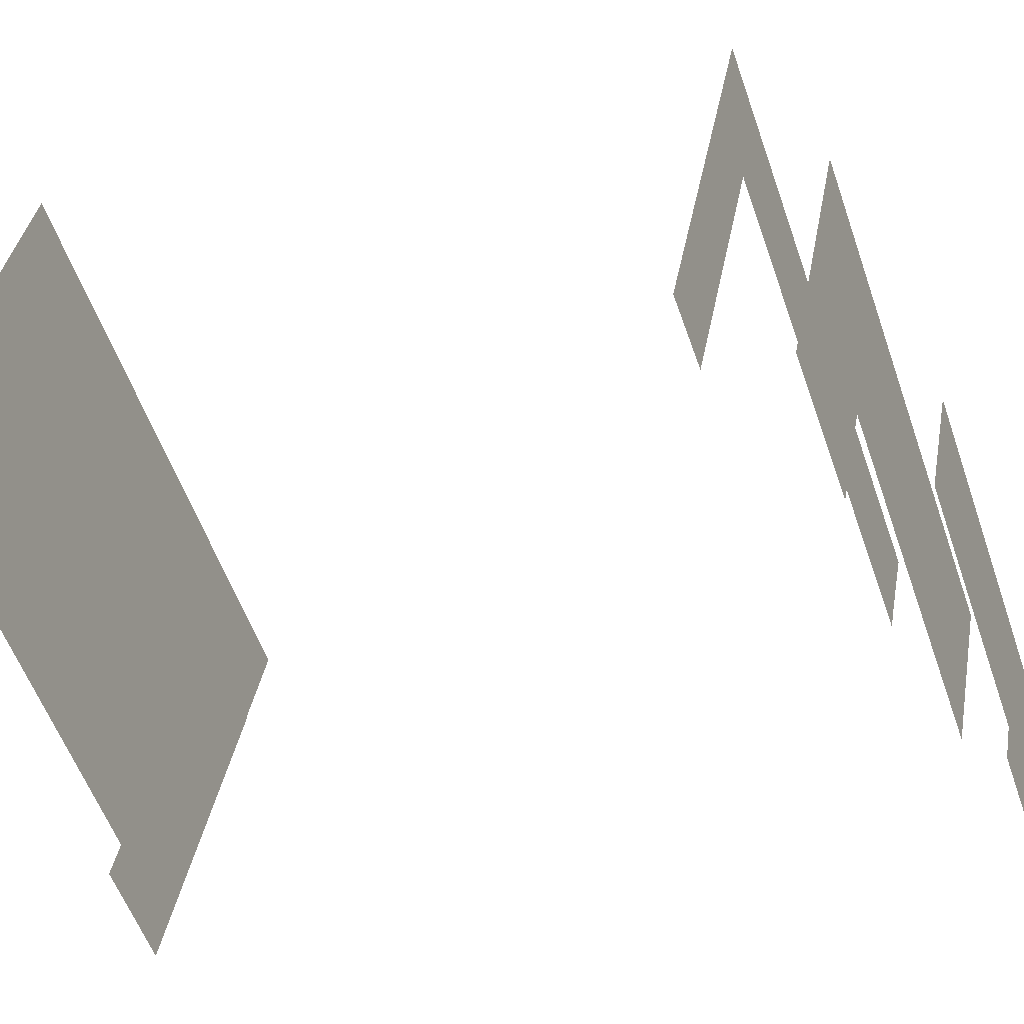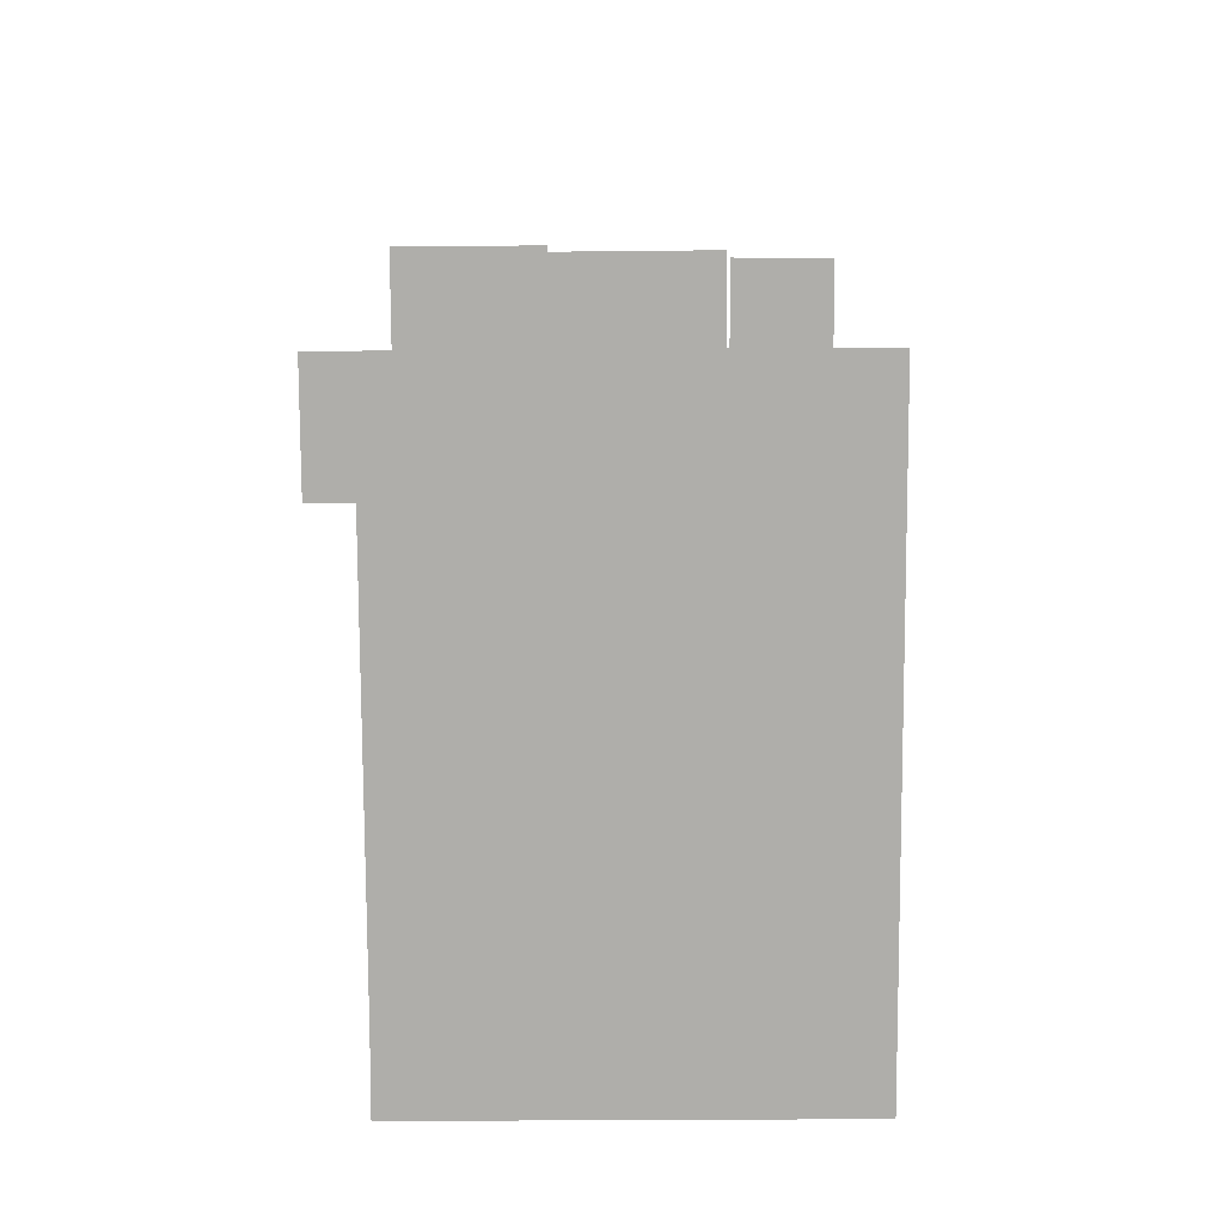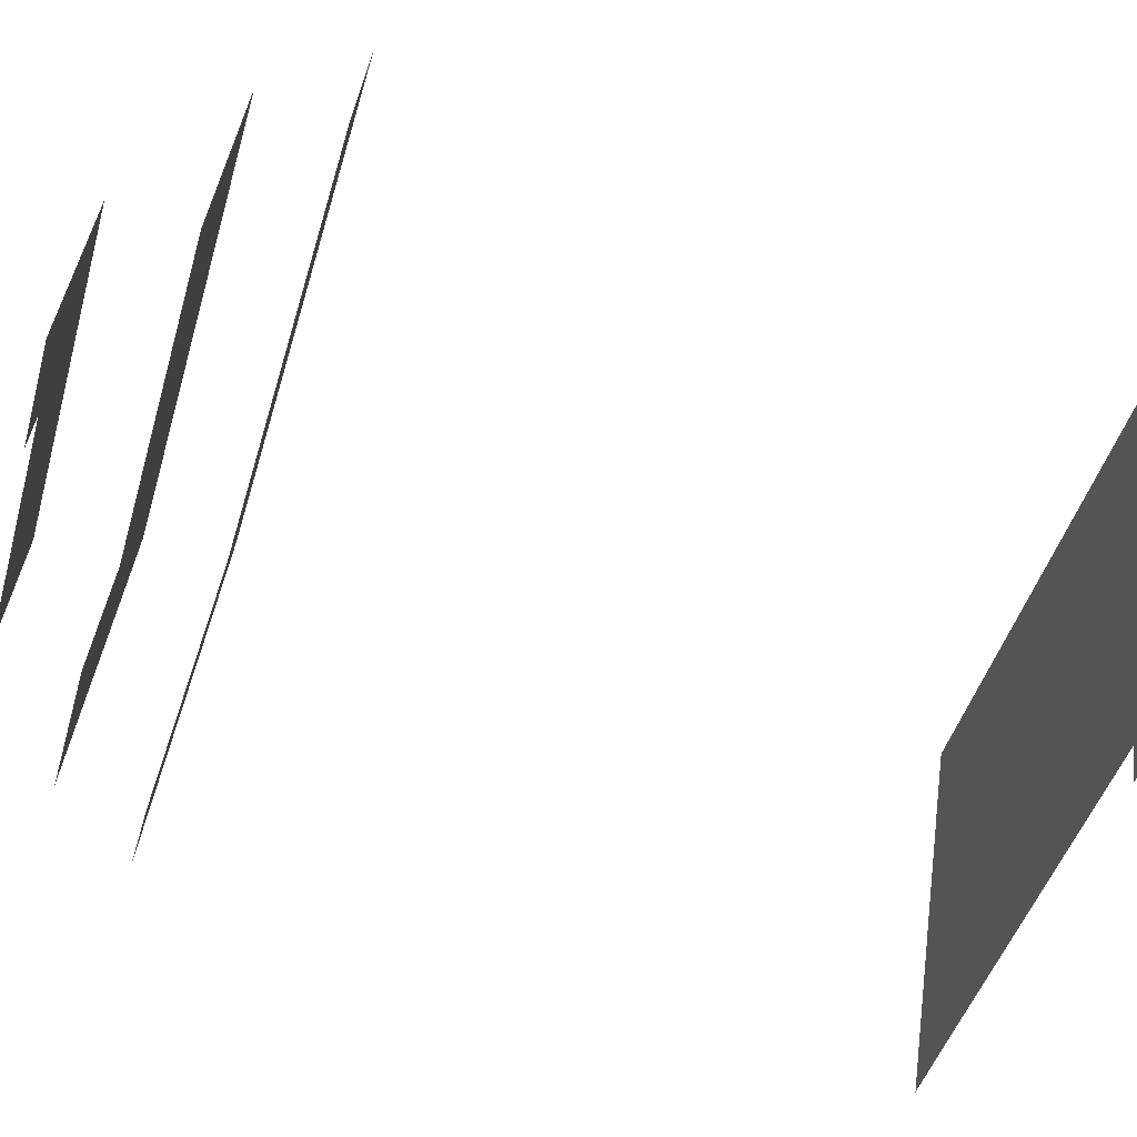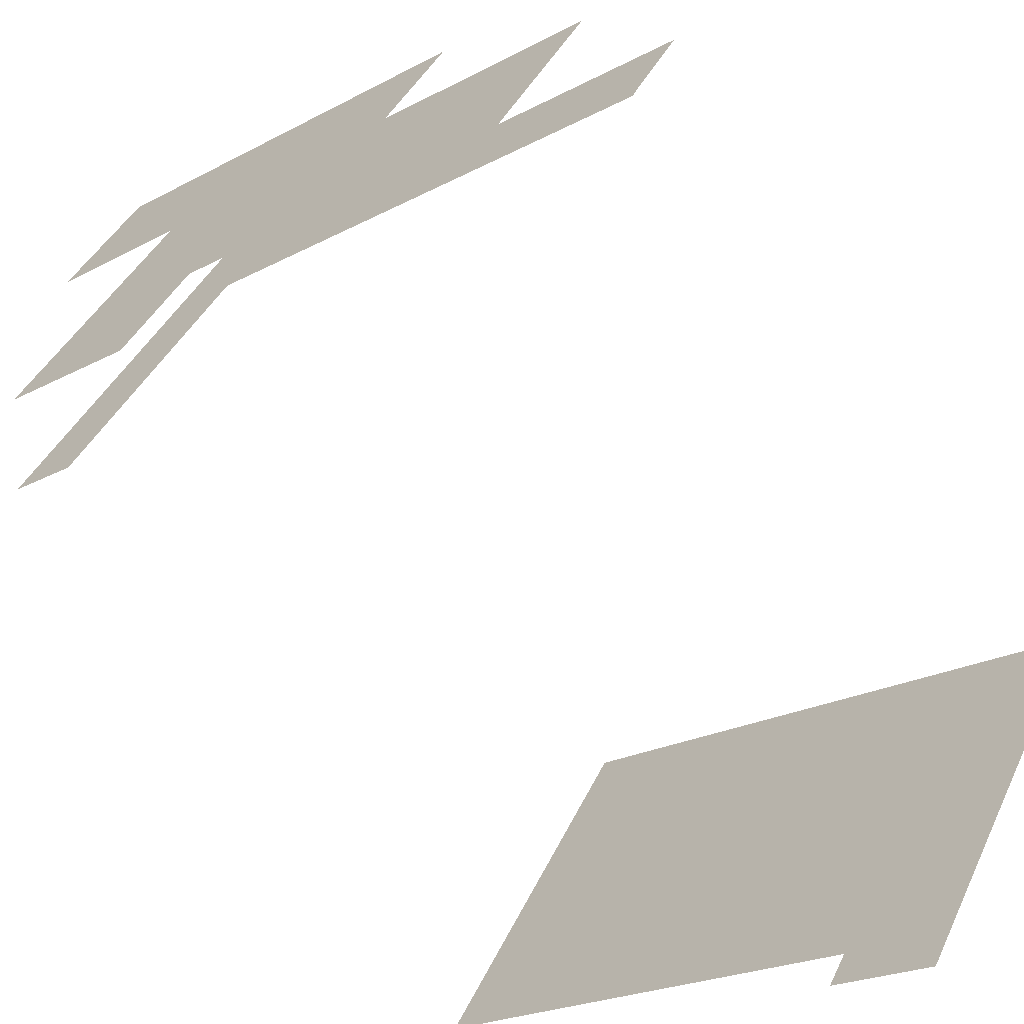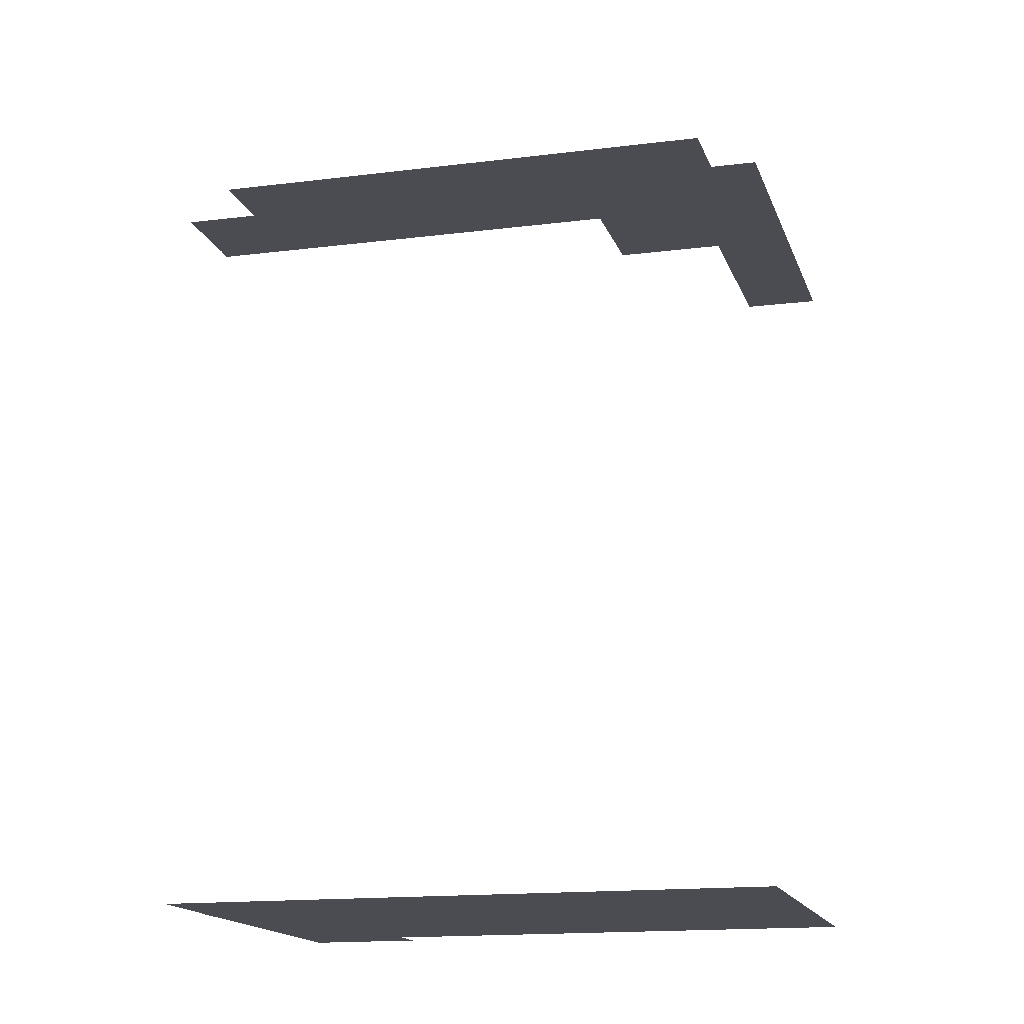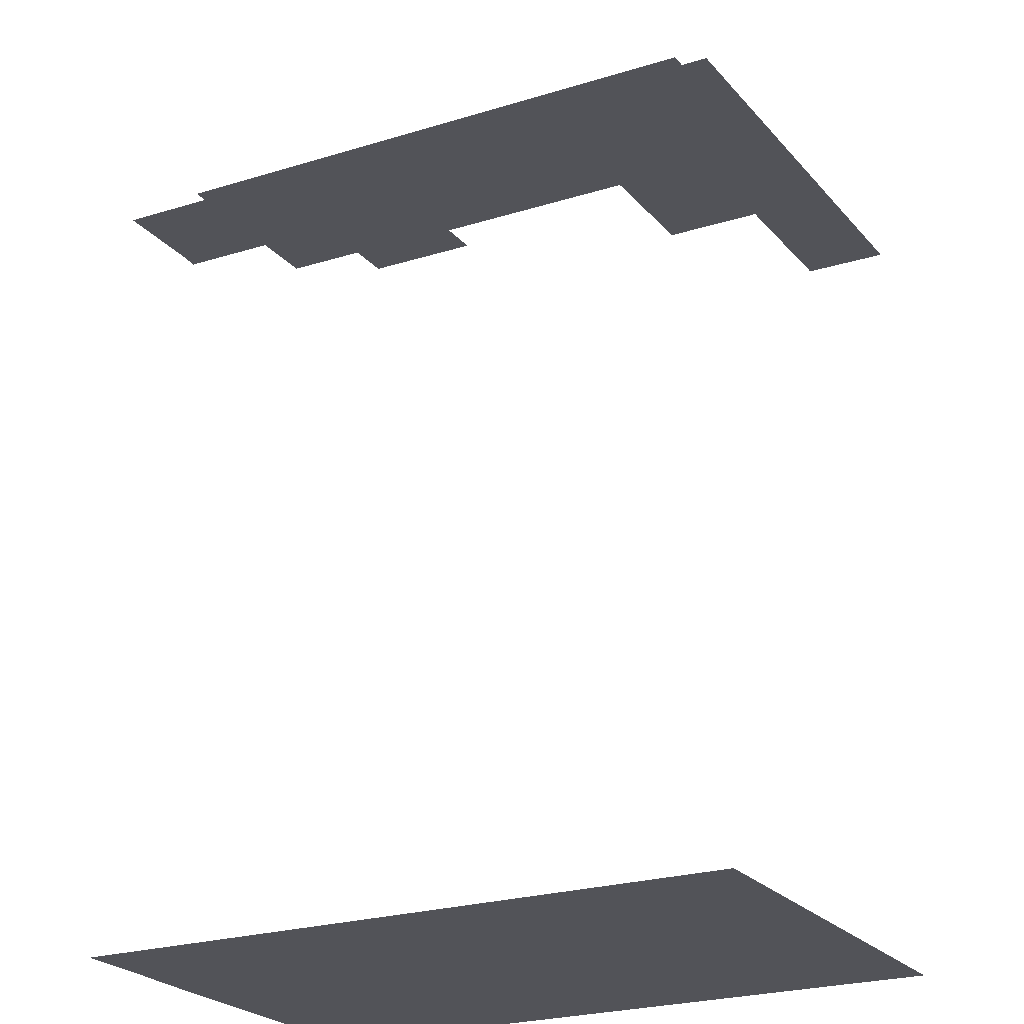
<metadata>
{"format":"obj","ext":"obj","renderer":"f3d","projection":"perspective","resolution":1024,"background":"white","views":[{"elev":-25.3,"azim":-68.3,"up":"+Y"},{"elev":-77.6,"azim":61.8,"up":"+Z"},{"elev":-73.4,"azim":72.5,"up":"+Y"},{"elev":-66.4,"azim":33.9,"up":"+Y"},{"elev":-15.3,"azim":166.6,"up":"+Z"},{"elev":67.4,"azim":179.9,"up":"+Y"}]}
</metadata>
<code>
o geometryt000010000010000110010110000110000110100000110000st119
v 856.5 -148.9 423.9
v 868.7 -126.3 423.9
v 860.6 -151.1 423.9
v 868.9 -155.6 423.9
v 899.4 -149.1 423.9
v 902 -144.3 423.9
v 899 -150 423.9
v 883.5 -163.5 423.9
v 882.3 -165.7 423.9
v 888.6 -169.1 423.9
v 890.4 -165.7 423.9
v 893.5 -160.1 423.9
v 868.7 -126.3 468.9
v 856.5 -148.9 468.9
v 860.6 -151.1 468.9
v 868.8 -136.2 468.9
v 869.9 -134.2 468.9
v 897.9 -149.4 468.9
v 899.4 -149.1 468.9
v 902 -144.3 468.9
v 899 -150 468.9
v 869.9 -134.2 473.9
v 860.6 -151.1 473.9
v 868.9 -155.6 473.9
v 872.6 -148.8 473.9
v 881 -153.3 473.9
v 899 -150 473.9
v 889.7 -158.1 473.9
v 893.5 -160.1 473.9
v 883.5 -163.5 478.6
v 872.6 -148.8 478.6
v 868.9 -155.6 478.6
v 893.5 -160.1 478.6
v 888.6 -169.1 478.6
v 882.3 -165.7 478.6
v 890.4 -165.7 478.6
f 1 2 3
f 2 4 3
f 4 2 5
f 6 5 2
f 4 7 8
f 4 5 7
f 9 8 10
f 11 10 8
f 12 11 8
f 7 12 8
f 13 14 15
f 13 15 16
f 13 16 17
f 13 17 18
f 19 13 18
f 19 20 13
f 18 21 19
f 22 23 24
f 22 24 25
f 25 26 22
f 27 22 26
f 28 27 26
f 29 27 28
f 30 31 32
f 33 31 30
f 34 30 35
f 30 34 36
f 33 30 36

</code>
